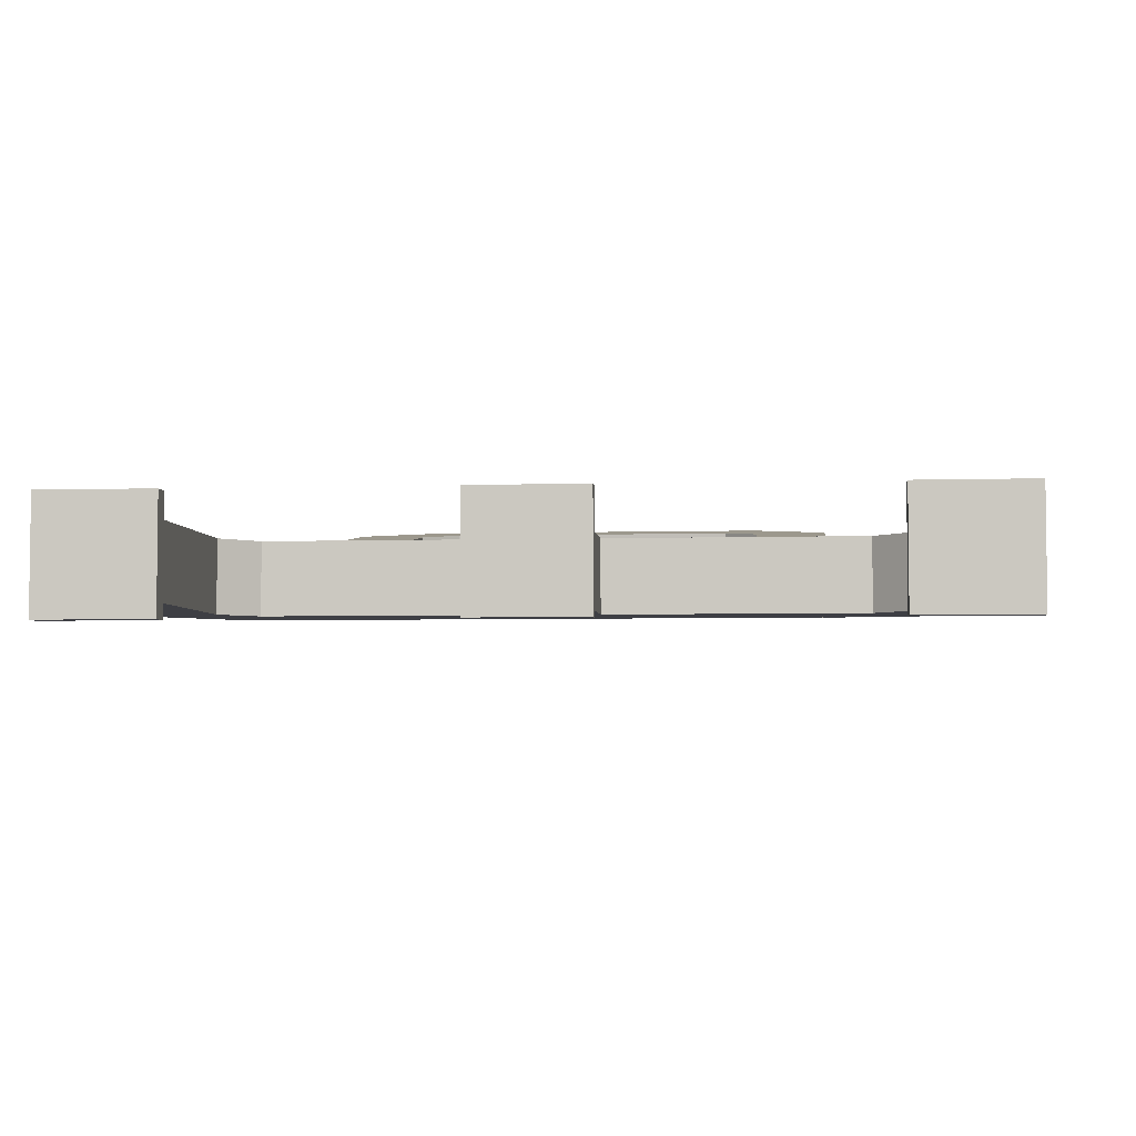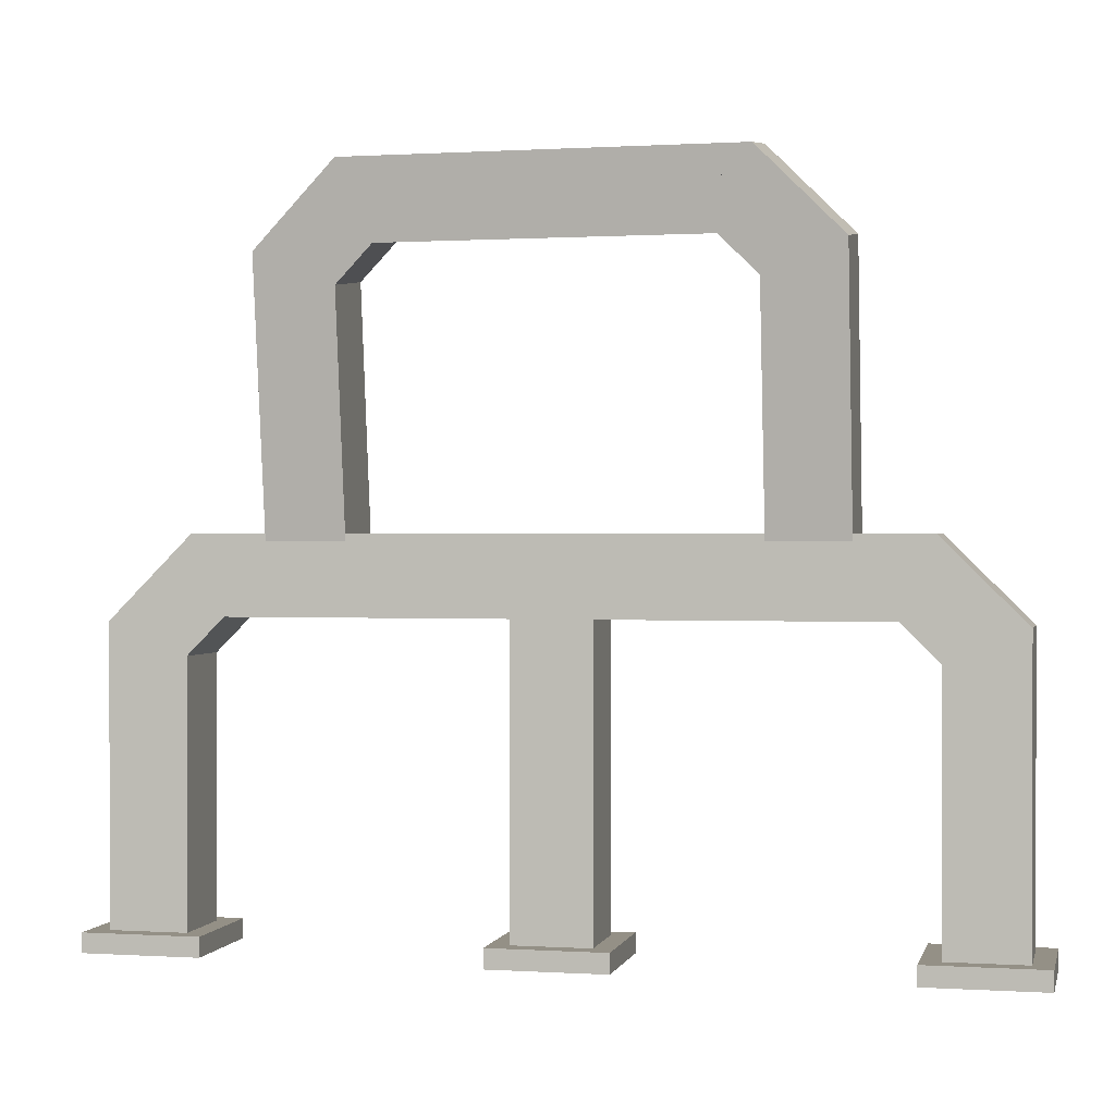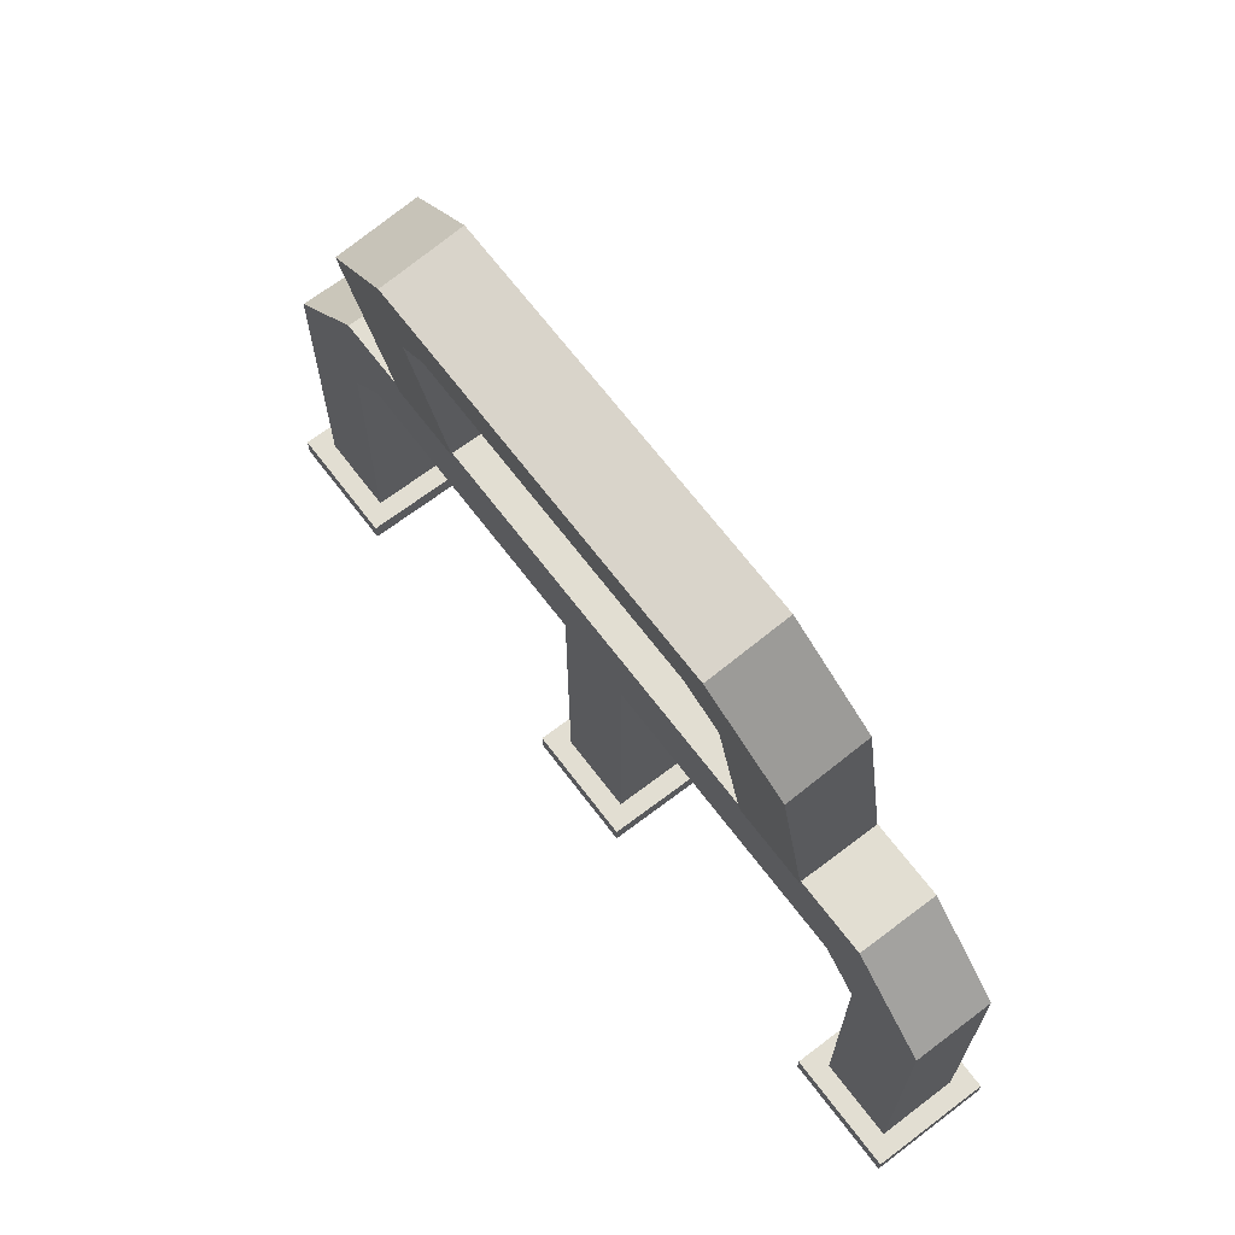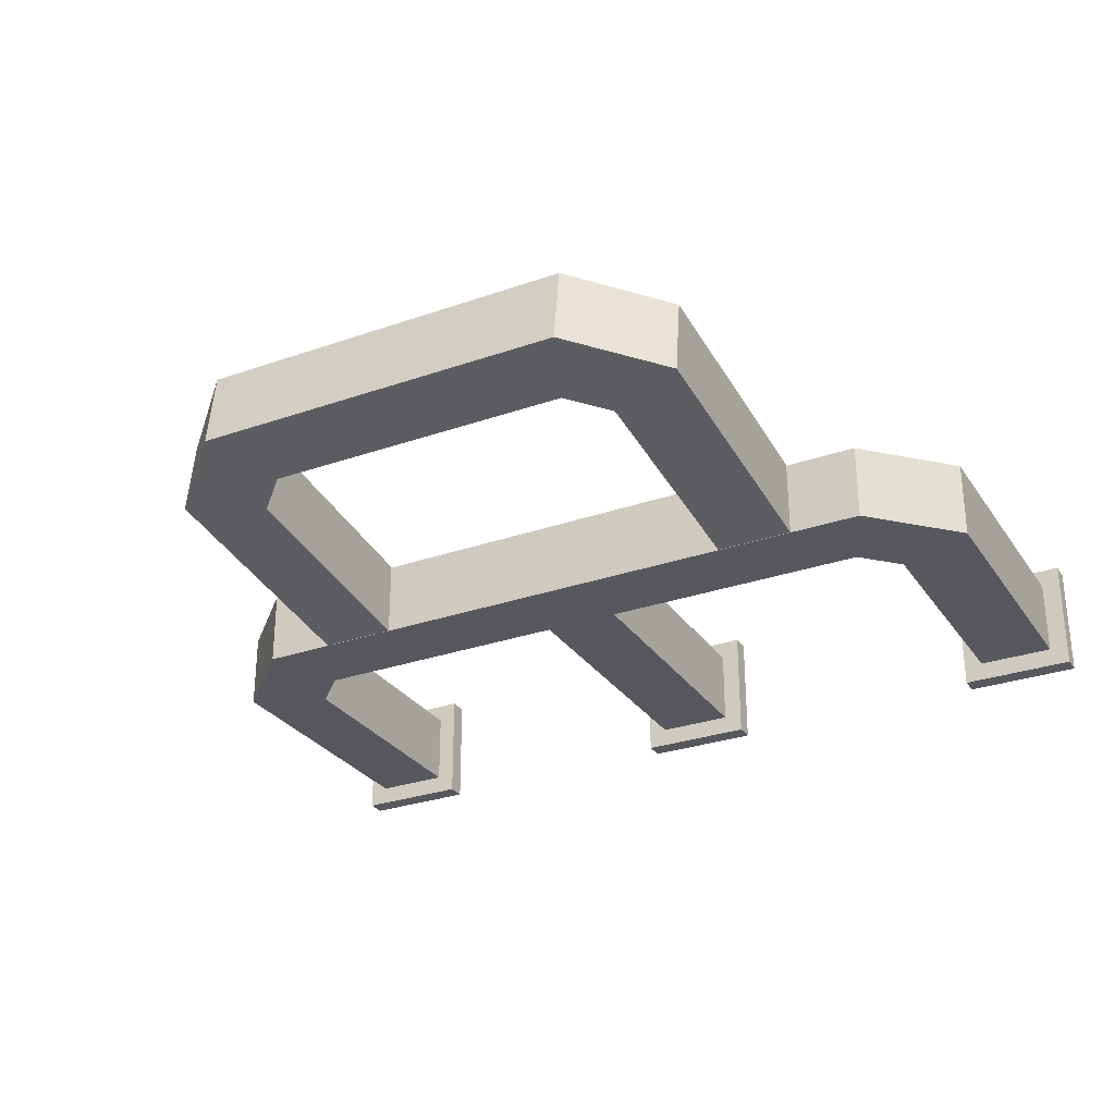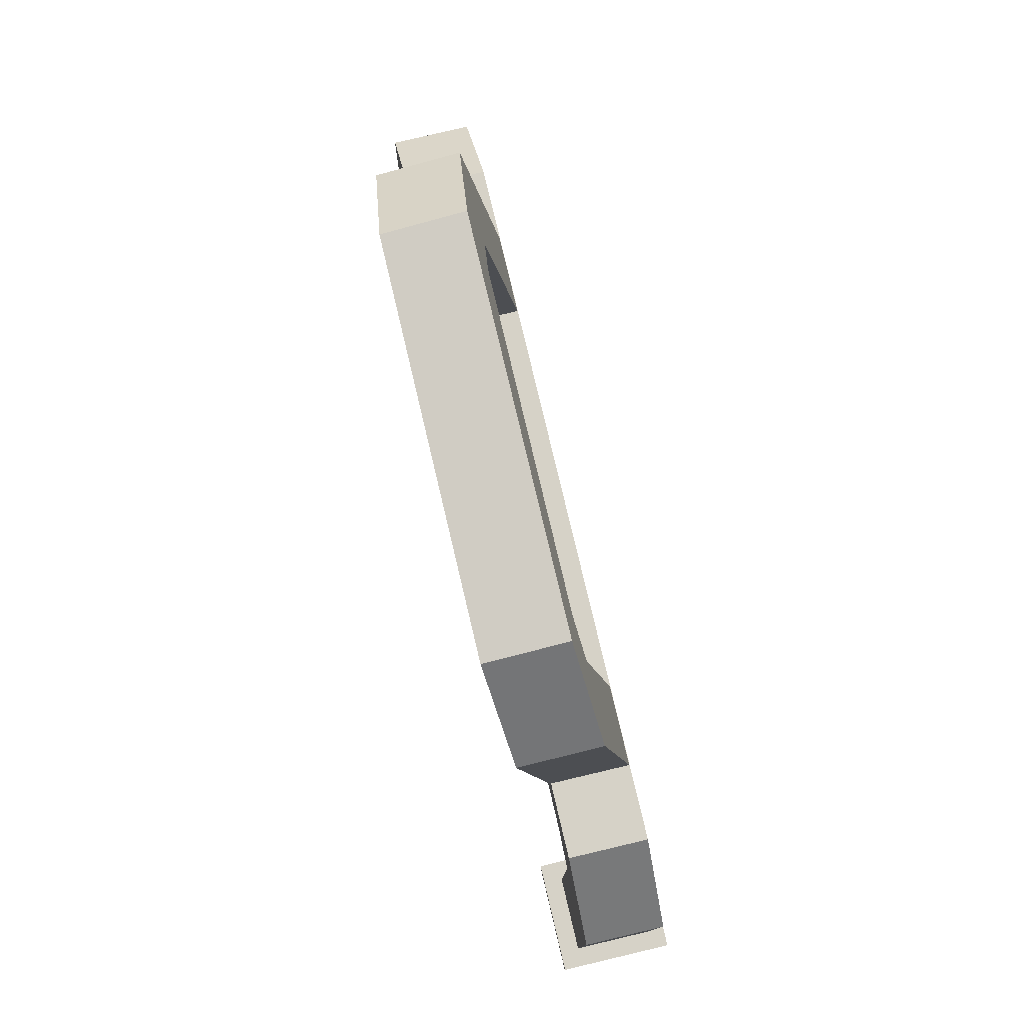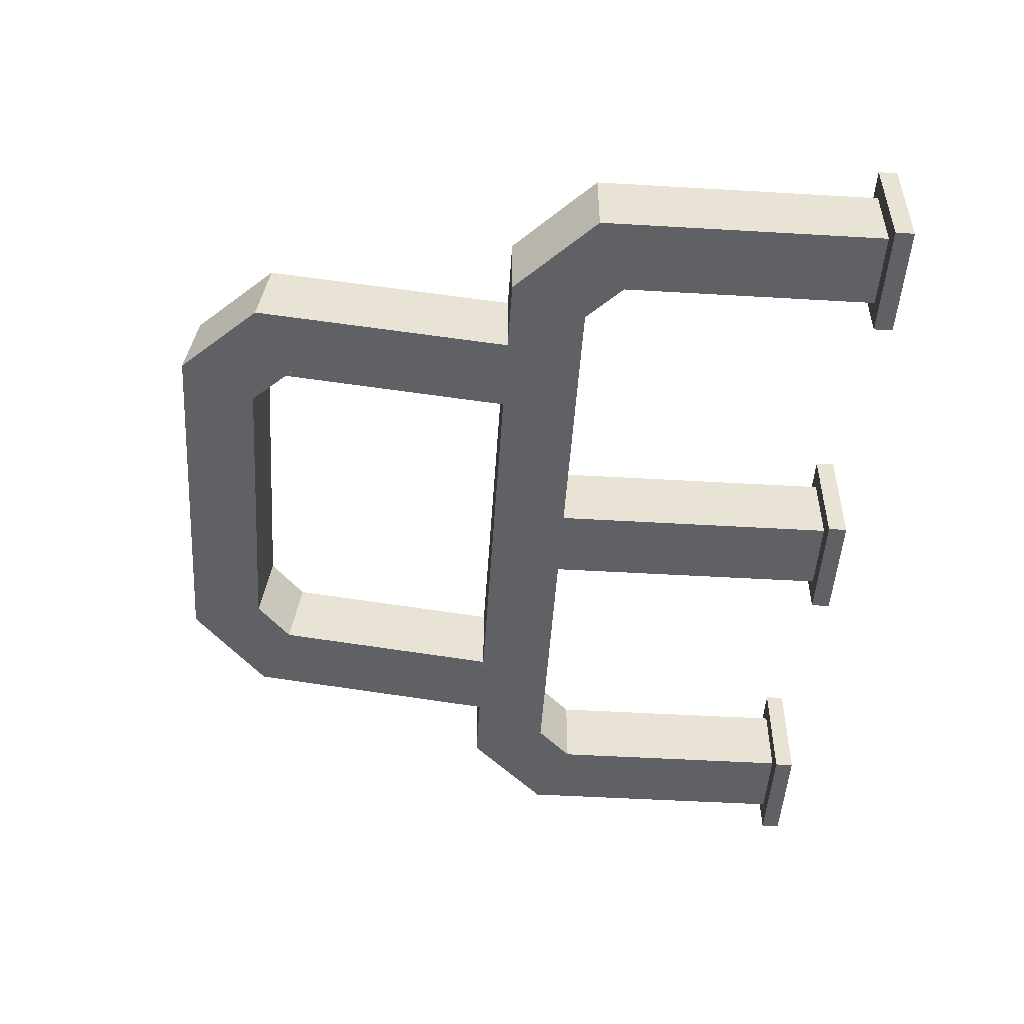
<metadata>
{"format":"obj","ext":"obj","renderer":"f3d","projection":"perspective","resolution":1024,"background":"white","views":[{"elev":-4.4,"azim":5.6,"up":"+Z"},{"elev":0.5,"azim":13.1,"up":"+Y"},{"elev":68.0,"azim":52.8,"up":"+Y"},{"elev":-28.9,"azim":-152.5,"up":"+Z"},{"elev":78.5,"azim":76.7,"up":"+Y"},{"elev":-49.7,"azim":-93.7,"up":"+Z"}]}
</metadata>
<code>
o rollbar
v -0.3594 0.01563 -0.04687
v -0.3594 5e-06 -0.04687
v -0.3594 0.01563 0.04688
v -0.3594 5e-06 0.04688
v -0.2656 0.01563 0.04688
v -0.2656 5e-06 0.04688
v -0.2656 0.01563 -0.04687
v -0.2656 5e-06 -0.04687
v -0.04688 0.01563 -0.04687
v -0.04688 5e-06 -0.04687
v -0.04688 0.01563 0.04688
v -0.04688 5e-06 0.04688
v 0.04688 0.01563 0.04688
v 0.04688 5e-06 0.04688
v 0.04688 0.01563 -0.04687
v 0.04688 5e-06 -0.04687
v 0.2656 0.01563 -0.04687
v 0.2656 5e-06 -0.04687
v 0.2656 0.01563 0.04688
v 0.2656 5e-06 0.04688
v 0.3594 0.01563 0.04688
v 0.3594 5e-06 0.04688
v 0.3594 0.01563 -0.04687
v 0.3594 5e-06 -0.04687
v -0.3438 0.25 -0.03124
v -0.3438 0.01563 -0.03124
v -0.3438 0.25 0.03125
v -0.3438 0.01563 0.03125
v -0.2812 0.25 0.03125
v -0.2812 0.01563 0.03125
v -0.2812 0.25 -0.03124
v -0.2812 0.01563 -0.03124
v -0.03125 0.2813 -0.03124
v -0.03125 0.01563 -0.03124
v -0.03125 0.2813 0.03125
v -0.03125 0.01563 0.03125
v 0.03125 0.2813 0.03125
v 0.03125 0.01563 0.03125
v 0.03125 0.2813 -0.03124
v 0.03125 0.01563 -0.03124
v 0.2812 0.25 -0.03124
v 0.2812 0.01563 -0.03124
v 0.2812 0.25 0.03125
v 0.2812 0.01563 0.03125
v 0.3438 0.25 0.03125
v 0.3438 0.01563 0.03125
v 0.3438 0.25 -0.03124
v 0.3438 0.01563 -0.03124
v -0.2775 0.3163 -0.03124
v -0.3438 0.25 -0.03124
v -0.2775 0.3163 0.03125
v -0.3438 0.25 0.03125
v -0.2333 0.2721 0.03125
v -0.2996 0.2058 0.03125
v -0.2333 0.2721 -0.03124
v -0.2996 0.2058 -0.03124
v -0.2775 0.3163 -0.03124
v -0.2775 0.2538 -0.03124
v -0.2775 0.3163 0.03125
v -0.2775 0.2538 0.03125
v 0.003791 0.3163 0.03125
v 0.003791 0.2538 0.03125
v 0.003791 0.3163 -0.03124
v 0.003791 0.2538 -0.03124
v -0.003791 0.3163 -0.03124
v -0.003791 0.2538 -0.03124
v -0.003791 0.3163 0.03125
v -0.003791 0.2538 0.03125
v 0.2775 0.3163 0.03125
v 0.2775 0.2538 0.03125
v 0.2775 0.3163 -0.03124
v 0.2775 0.2538 -0.03124
v 0.2775 0.3163 -0.03124
v 0.2333 0.2721 -0.03124
v 0.2775 0.3163 0.03125
v 0.2333 0.2721 0.03125
v 0.3438 0.25 0.03125
v 0.2996 0.2058 0.03125
v 0.3438 0.25 -0.03124
v 0.2996 0.2058 -0.03124
v 0.1562 0.5313 -0.002692
v 0.1562 0.3145 -0.03124
v 0.1562 0.5232 0.05927
v 0.1562 0.3063 0.03072
v 0.2188 0.5232 0.05927
v 0.2188 0.3063 0.03072
v 0.2188 0.5313 -0.002692
v 0.2188 0.3145 -0.03124
v -0.2188 0.5313 -0.002692
v -0.2188 0.3145 -0.03124
v -0.2188 0.5232 0.05927
v -0.2188 0.3063 0.03072
v -0.1562 0.5232 0.05927
v -0.1562 0.3063 0.03072
v -0.1562 0.5313 -0.002692
v -0.1562 0.3145 -0.03124
v 0.1525 0.5971 0.00596
v 0.1083 0.5532 0.000192
v 0.1525 0.5889 0.06793
v 0.1083 0.5451 0.06216
v 0.2188 0.5232 0.05927
v 0.1746 0.4794 0.0535
v 0.2188 0.5313 -0.002692
v 0.1746 0.4875 -0.008461
v -0.1525 0.5971 0.00596
v -0.1525 0.5351 -0.002197
v -0.1525 0.5889 0.06793
v -0.1525 0.5269 0.05977
v 0.003791 0.5889 0.06793
v 0.003791 0.5269 0.05977
v 0.003791 0.5971 0.00596
v 0.003791 0.5351 -0.002197
v -0.1525 0.5971 0.00596
v -0.2188 0.5313 -0.002692
v -0.1525 0.5889 0.06793
v -0.2188 0.5232 0.05927
v -0.1083 0.5451 0.06216
v -0.1746 0.4794 0.0535
v -0.1083 0.5532 0.000192
v -0.1746 0.4875 -0.008461
v -0.003791 0.5971 0.00596
v -0.003791 0.5351 -0.002197
v -0.003791 0.5889 0.06793
v -0.003791 0.5269 0.05977
v 0.1525 0.5889 0.06793
v 0.1525 0.5269 0.05977
v 0.1525 0.5971 0.00596
v 0.1525 0.5351 -0.002197
f 1 2 3
f 2 4 3
f 5 6 7
f 6 8 7
f 5 7 3
f 7 1 3
f 8 6 2
f 6 4 2
f 7 8 1
f 8 2 1
f 3 4 5
f 4 6 5
f 9 10 11
f 10 12 11
f 13 14 15
f 14 16 15
f 13 15 11
f 15 9 11
f 16 14 10
f 14 12 10
f 15 16 9
f 16 10 9
f 11 12 13
f 12 14 13
f 17 18 19
f 18 20 19
f 21 22 23
f 22 24 23
f 21 23 19
f 23 17 19
f 24 22 18
f 22 20 18
f 23 24 17
f 24 18 17
f 19 20 21
f 20 22 21
f 25 26 27
f 26 28 27
f 29 30 31
f 30 32 31
f 29 31 27
f 31 25 27
f 32 30 26
f 30 28 26
f 31 32 25
f 32 26 25
f 27 28 29
f 28 30 29
f 33 34 35
f 34 36 35
f 37 38 39
f 38 40 39
f 37 39 35
f 39 33 35
f 40 38 34
f 38 36 34
f 39 40 33
f 40 34 33
f 35 36 37
f 36 38 37
f 41 42 43
f 42 44 43
f 45 46 47
f 46 48 47
f 45 47 43
f 47 41 43
f 48 46 42
f 46 44 42
f 47 48 41
f 48 42 41
f 43 44 45
f 44 46 45
f 49 50 51
f 50 52 51
f 53 54 55
f 54 56 55
f 53 55 51
f 55 49 51
f 56 54 50
f 54 52 50
f 55 56 49
f 56 50 49
f 51 52 53
f 52 54 53
f 57 58 59
f 58 60 59
f 61 62 63
f 62 64 63
f 61 63 59
f 63 57 59
f 64 62 58
f 62 60 58
f 63 64 57
f 64 58 57
f 59 60 61
f 60 62 61
f 65 66 67
f 66 68 67
f 69 70 71
f 70 72 71
f 69 71 67
f 71 65 67
f 72 70 66
f 70 68 66
f 71 72 65
f 72 66 65
f 67 68 69
f 68 70 69
f 73 74 75
f 74 76 75
f 77 78 79
f 78 80 79
f 77 79 75
f 79 73 75
f 80 78 74
f 78 76 74
f 79 80 73
f 80 74 73
f 75 76 77
f 76 78 77
f 81 82 83
f 82 84 83
f 85 86 87
f 86 88 87
f 85 87 83
f 87 81 83
f 88 86 82
f 86 84 82
f 87 88 81
f 88 82 81
f 83 84 85
f 84 86 85
f 89 90 91
f 90 92 91
f 93 94 95
f 94 96 95
f 93 95 91
f 95 89 91
f 96 94 90
f 94 92 90
f 95 96 89
f 96 90 89
f 91 92 93
f 92 94 93
f 97 98 99
f 98 100 99
f 101 102 103
f 102 104 103
f 101 103 99
f 103 97 99
f 104 102 98
f 102 100 98
f 103 104 97
f 104 98 97
f 99 100 101
f 100 102 101
f 105 106 107
f 106 108 107
f 109 110 111
f 110 112 111
f 109 111 107
f 111 105 107
f 112 110 106
f 110 108 106
f 111 112 105
f 112 106 105
f 107 108 109
f 108 110 109
f 113 114 115
f 114 116 115
f 117 118 119
f 118 120 119
f 117 119 115
f 119 113 115
f 120 118 114
f 118 116 114
f 119 120 113
f 120 114 113
f 115 116 117
f 116 118 117
f 121 122 123
f 122 124 123
f 125 126 127
f 126 128 127
f 125 127 123
f 127 121 123
f 128 126 122
f 126 124 122
f 127 128 121
f 128 122 121
f 123 124 125
f 124 126 125

</code>
